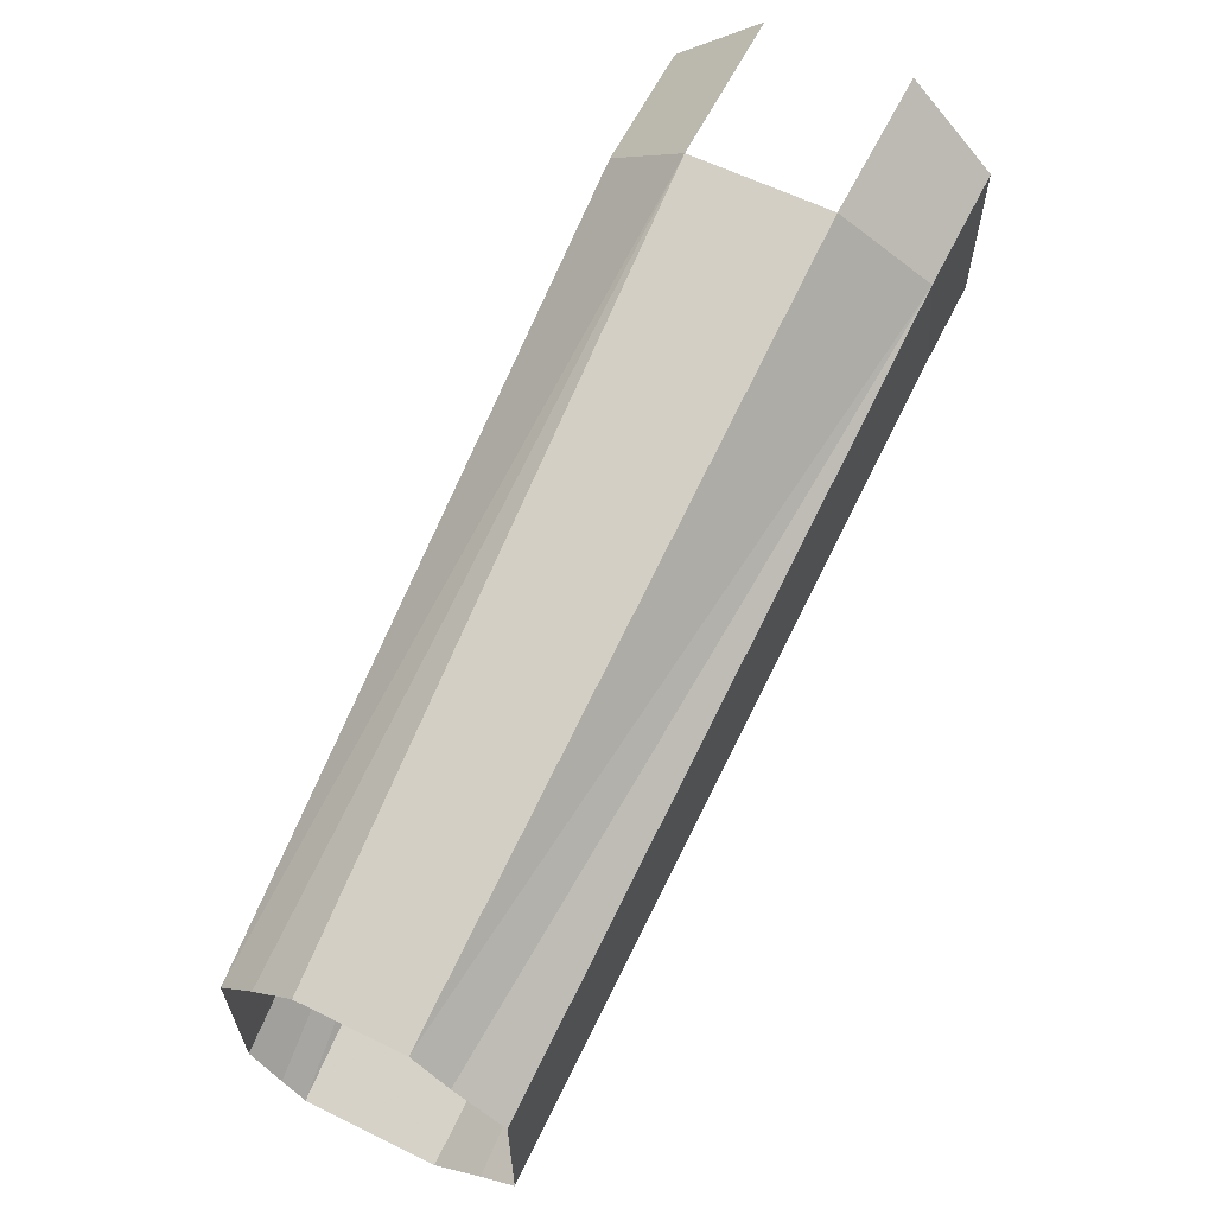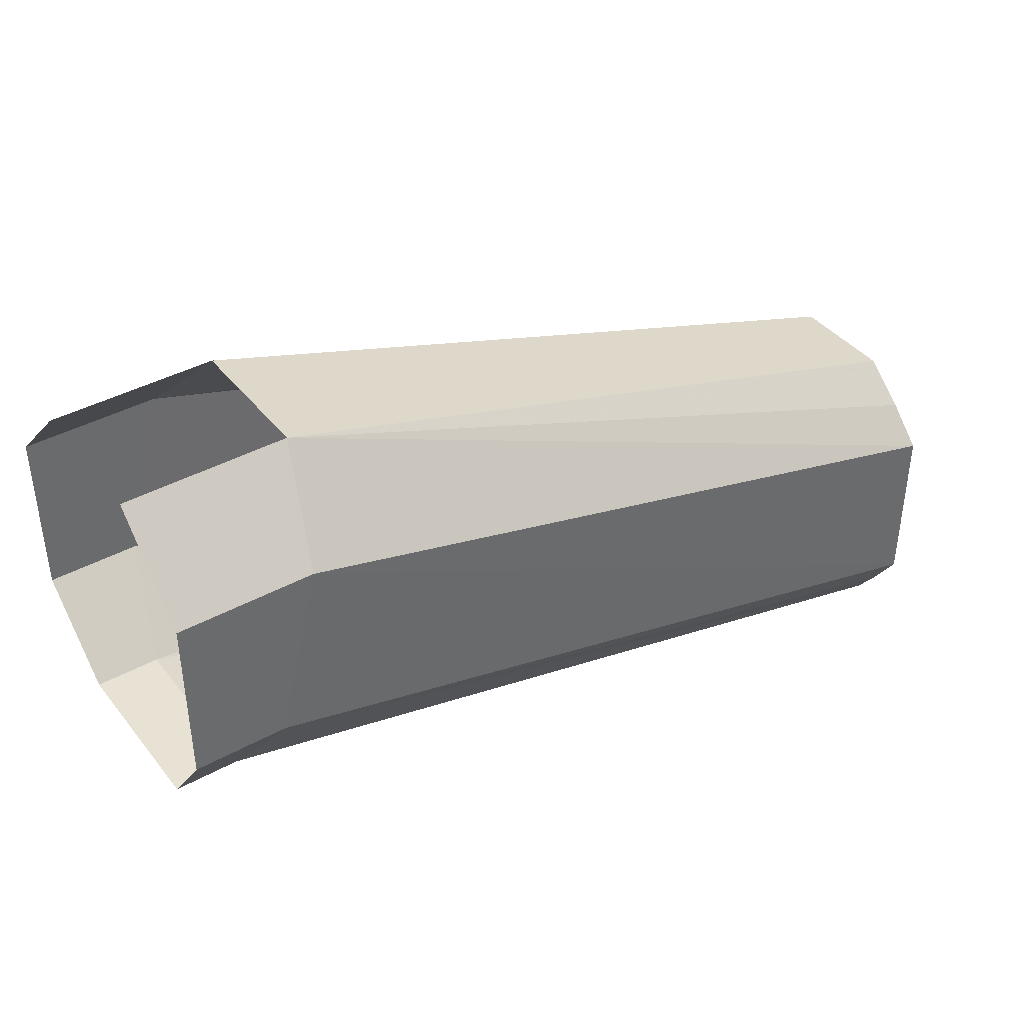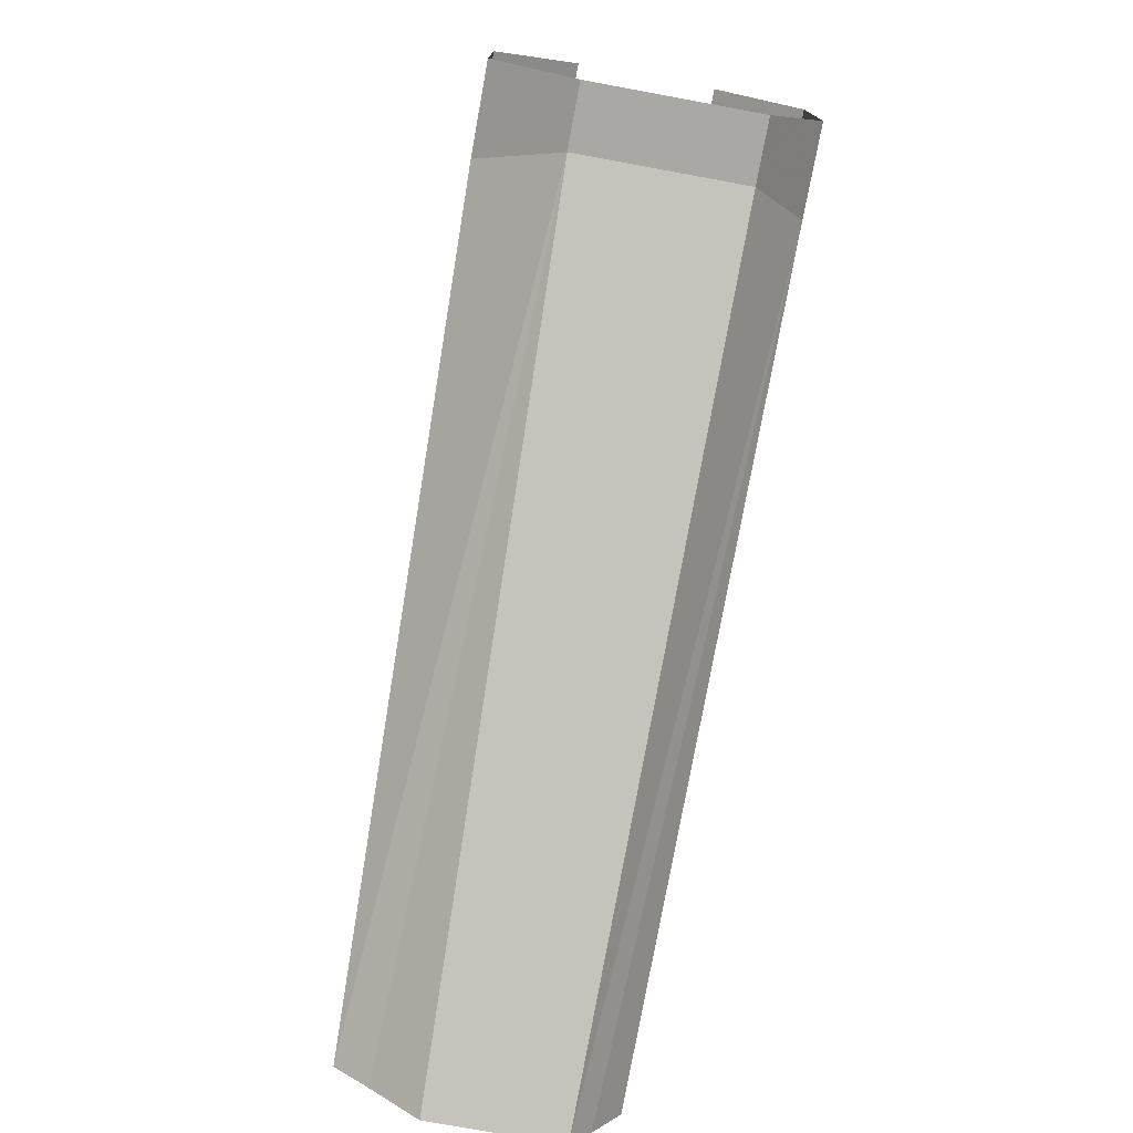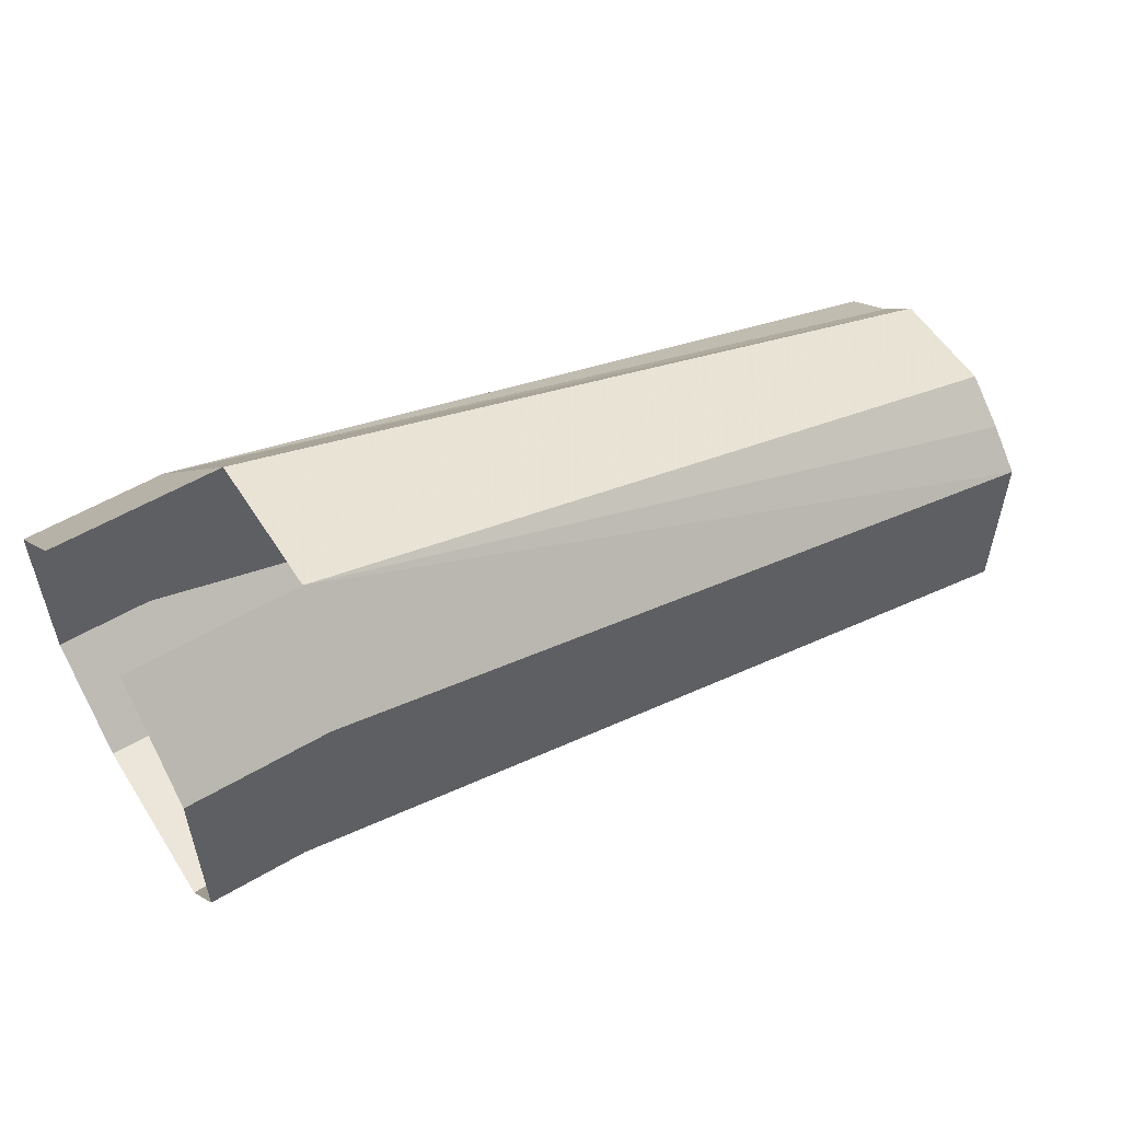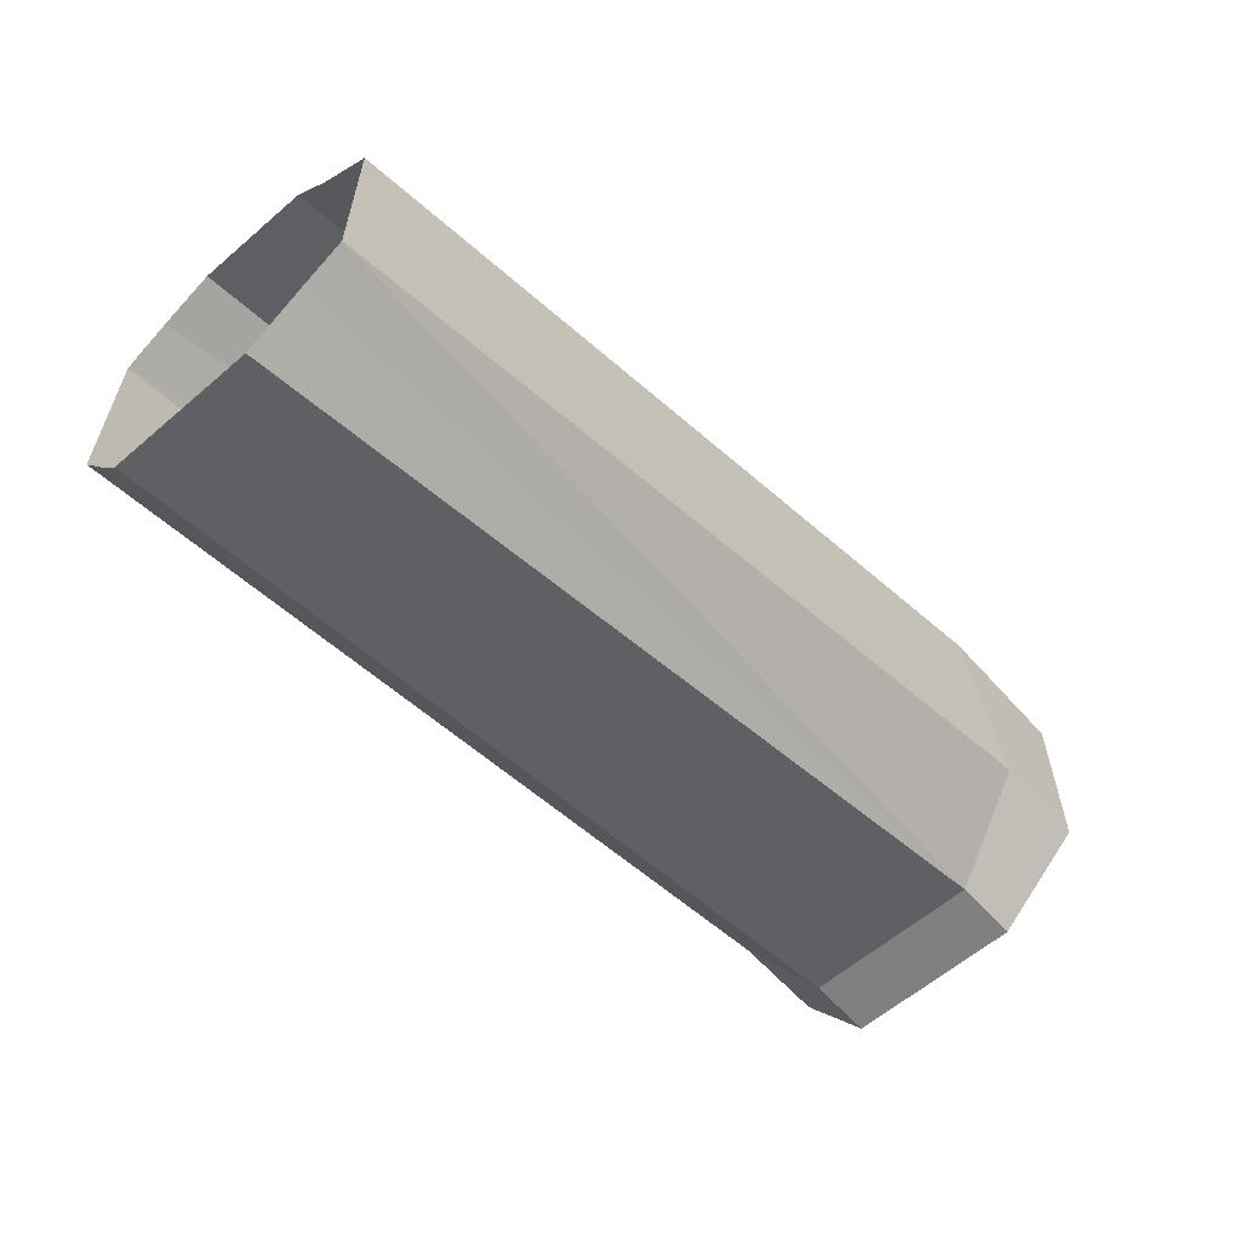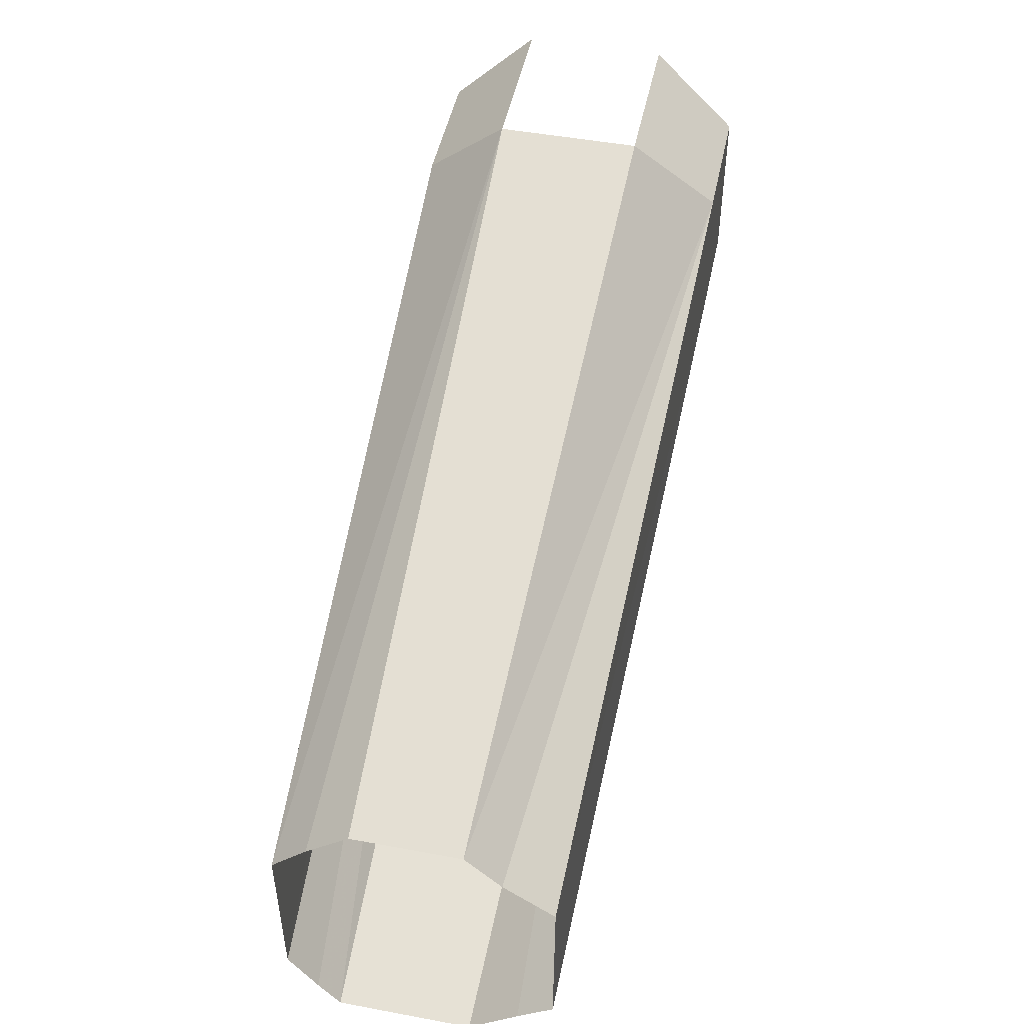
<metadata>
{"format":"obj","ext":"obj","renderer":"f3d","projection":"perspective","resolution":1024,"background":"white","views":[{"elev":61.7,"azim":-63.6,"up":"+Y"},{"elev":40.0,"azim":145.6,"up":"+Y"},{"elev":-74.9,"azim":79.6,"up":"+Y"},{"elev":55.2,"azim":148.0,"up":"+Y"},{"elev":-60.1,"azim":-48.6,"up":"+Y"},{"elev":48.6,"azim":-78.3,"up":"+Y"}]}
</metadata>
<code>
v 0.4297 -0.3828 -0.08594
v 0.3984 -0.2969 -0.1484
v 0.5 -0.2969 -0.1484
v 0.5 -0.3828 -0.08594
v 0.4297 -0.3828 0.1016
v -0.5 -0.6172 0.07812
v -0.5 -0.6172 0.007812
v -0.5 -0.6172 -0.07031
v -0.5 -0.5859 -0.09375
v -0.5 -0.5391 -0.125
v 0.3516 -0.1094 -0.1484
v 0.5 -0.1094 -0.1484
v 0.3203 -0.01562 -0.05469
v 0.5 -0.01562 -0.05469
v 0.5 -0.3828 0.1016
v 0.3984 -0.2969 0.1953
v -0.5 -0.5391 0.1719
v -0.5 -0.5703 0.1328
v 0.5 -0.2969 0.1953
v 0.3516 -0.1094 0.1953
v -0.5 -0.3438 0.1719
v -0.5 -0.4297 0.1719
v 0.3203 -0.01562 0.1016
v 0.5 -0.1094 0.1953
v 0.5 -0.01562 0.1016
v -0.5 -0.3438 -0.125
v -0.5 -0.4531 -0.125
v -0.5 -0.2656 -0.03906
v -0.5 -0.3047 -0.08594
v -0.5 -0.2656 0.07812
v -0.5 -0.2656 0.01562
v -0.5 -0.3047 0.1172
v 0 -0.1094 0.1953
v 0 -0.1094 0.1953
v 0 -0.1094 0.1953
v 0 -0.1094 0.1953
v 0 -0.1094 0.1953
v 0 -0.1094 0.1953
v 0 -0.1094 0.1953
v 0 -0.1094 0.1953
v 0 -0.1094 0.1953
v 0 -0.1094 0.1953
v 0 -0.1094 0.1953
v 0 -0.1094 0.1953
v 0 -0.1094 0.1953
v 0 -0.1094 0.1953
v 0 -0.1094 0.1953
v 0 -0.1094 0.1953
v 0 -0.1094 0.1953
v 0 -0.1094 0.1953
v 0 -0.1094 0.1953
v 0 -0.1094 0.1953
v 0 -0.1094 0.1953
v 0 -0.1094 0.1953
v 0 -0.1094 0.1953
v 0 -0.1094 0.1953
v 0 -0.1094 0.1953
v 0 -0.1094 0.1953
v 0 -0.1094 0.1953
v 0 -0.1094 0.1953
v 0 -0.1094 0.1953
v 0 -0.1094 0.1953
v 0 -0.1094 0.1953
v 0 -0.1094 0.1953
v 0 -0.1094 0.1953
v 0 -0.1094 0.1953
v 0 -0.1094 0.1953
v 0 -0.1094 0.1953
v 0 -0.1094 0.1953
v 0 -0.1094 0.1953
v 0 -0.1094 0.1953
v 0 -0.1094 0.1953
v 0 -0.1094 0.1953
v 0 -0.1094 0.1953
v 0 -0.1094 0.1953
v 0 -0.1094 0.1953
v 0 -0.1094 0.1953
v 0 -0.1094 0.1953
v 0 -0.1094 0.1953
v 0 -0.1094 0.1953
v 0 -0.1094 0.1953
v 0 -0.1094 0.1953
v 0 -0.1094 0.1953
v 0 -0.1094 0.1953
v 0 -0.1094 0.1953
v 0 -0.1094 0.1953
v 0 -0.1094 0.1953
v 0 -0.1094 0.1953
v 0 -0.1094 0.1953
v 0 -0.1094 0.1953
v 0 -0.1094 0.1953
v 0 -0.1094 0.1953
v 0 -0.1094 0.1953
v 0 -0.1094 0.1953
v 0 -0.1094 0.1953
v 0 -0.1094 0.1953
v 0 -0.1094 0.1953
v 0 -0.1094 0.1953
v 0 -0.1094 0.1953
v 0 -0.1094 0.1953
v 0 -0.1094 0.1953
v 0 -0.1094 0.1953
v 0 -0.1094 0.1953
v 0 -0.1094 0.1953
v 0 -0.1094 0.1953
v 0 -0.1094 0.1953
v 0 -0.1094 0.1953
v 0 -0.1094 0.1953
v 0 -0.1094 0.1953
v 0 -0.1094 0.1953
v 0 -0.1094 0.1953
v 0 -0.1094 0.1953
v 0 -0.1094 0.1953
v 0 -0.1094 0.1953
v 0 -0.1094 0.1953
v 0 -0.1094 0.1953
v 0 -0.1094 0.1953
v 0 -0.1094 0.1953
v 0 -0.1094 0.1953
v 0 -0.1094 0.1953
v 0 -0.1094 0.1953
v 0 -0.1094 0.1953
v 0 -0.1094 0.1953
v 0 -0.1094 0.1953
v 0 -0.1094 0.1953
v 0 -0.1094 0.1953
v 0 -0.1094 0.1953
v 0 -0.1094 0.1953
v 0 -0.1094 0.1953
v 0 -0.1094 0.1953
v 0 -0.1094 0.1953
v 0 -0.1094 0.1953
v 0 -0.1094 0.1953
v 0 -0.1094 0.1953
v 0 -0.1094 0.1953
v 0 -0.1094 0.1953
v 0 -0.1094 0.1953
v 0 -0.1094 0.1953
v 0 -0.1094 0.1953
v 0 -0.1094 0.1953
v 0 -0.1094 0.1953
v 0 -0.1094 0.1953
v 0 -0.1094 0.1953
v 0 -0.1094 0.1953
v 0 -0.1094 0.1953
v 0 -0.1094 0.1953
v 0 -0.1094 0.1953
v 0 -0.1094 0.1953
v 0 -0.1094 0.1953
v 0 -0.1094 0.1953
v 0 -0.1094 0.1953
v 0 -0.1094 0.1953
f 1 2 3
f 1 3 4
f 1 4 5
f 1 5 6
f 1 6 7
f 1 7 8
f 1 8 2
f 2 8 9
f 2 9 10
f 2 10 11
f 2 11 12
f 2 12 3
f 11 13 14
f 11 14 12
f 5 4 15
f 5 15 16
f 5 16 17
f 5 17 18
f 5 18 6
f 16 15 19
f 16 19 20
f 16 20 21
f 16 21 22
f 16 22 17
f 23 20 24
f 23 24 25
f 20 19 24
f 26 13 11
f 26 11 27
f 27 11 10
f 28 23 13
f 28 13 29
f 29 13 26
f 30 20 23
f 30 23 31
f 31 23 28
f 30 32 20
f 20 32 21

</code>
